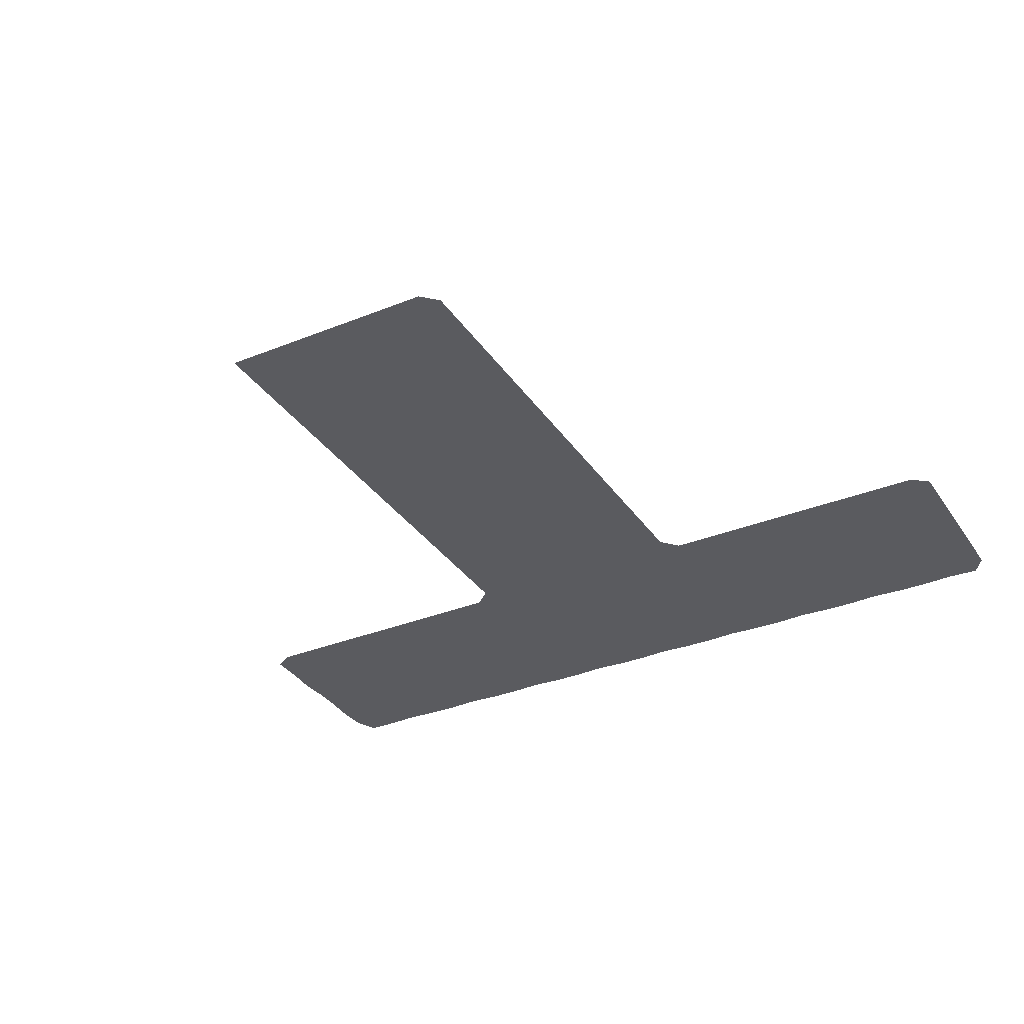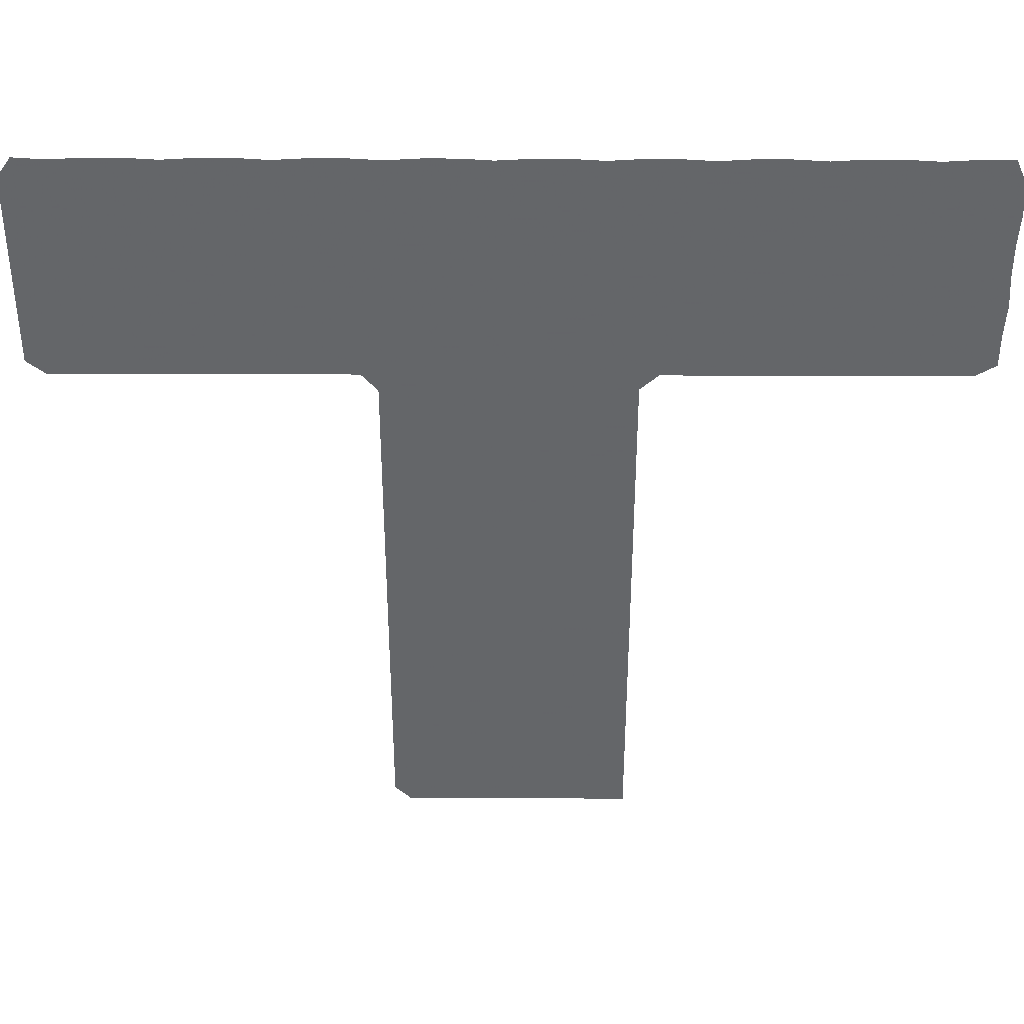
<metadata>
{"format":"obj","ext":"obj","renderer":"f3d","projection":"perspective","resolution":1024,"background":"white","views":[{"elev":-33.4,"azim":28.9,"up":"+Z"},{"elev":38.3,"azim":-179.7,"up":"+Y"}]}
</metadata>
<code>
v 0.3685 0.5172 0
v 0.3685 0.5556 0
v 0.3685 0.5955 0
v 0.3483 0.6135 0
v 0.313 0.6135 0
v 0.2797 0.6135 0
v 0.2476 0.6135 0
v 0.2143 0.6135 0
v 0.1792 0.6135 0
v 0.139 0.6135 0
v 0.1001 0.6135 0
v 0.06063 0.6135 0
v 0.02472 0.6135 0
v 0.002247 0.627 0
v 0.002239 0.6623 0
v 0 0.6989 0
v 0.002244 0.7352 0
v 0.002221 0.7712 0
v 0 0.8067 0
v 0.002247 0.8427 0
v 0.01348 0.8674 0
v 0.0488 0.8674 0
v 0.08539 0.8652 0
v 0.1249 0.8675 0
v 0.1609 0.8673 0
v 0.1933 0.8652 0
v 0.2328 0.8675 0
v 0.2688 0.8673 0
v 0.3011 0.8652 0
v 0.3406 0.8675 0
v 0.3731 0.8674 0
v 0.409 0.8652 0
v 0.4449 0.8674 0
v 0.4773 0.8675 0
v 0.5169 0.8652 0
v 0.5492 0.8673 0
v 0.5845 0.8675 0
v 0.6247 0.8652 0
v 0.6603 0.8674 0
v 0.6963 0.8674 0
v 0.7326 0.8652 0
v 0.7681 0.8674 0
v 0.8041 0.8674 0
v 0.8405 0.8652 0
v 0.88 0.8675 0
v 0.916 0.8673 0
v 0.9483 0.8652 0
v 0.9843 0.8674 0
v 1 0.8449 0
v 1 0.8096 0
v 1 0.7692 0
v 1 0.7304 0
v 1 0.6965 0
v 1 0.6615 0
v 1 0.6292 0
v 0.9798 0.6135 0
v 0.9474 0.6135 0
v 0.9122 0.6135 0
v 0.8766 0.6135 0
v 0.8392 0.6135 0
v 0.8029 0.6135 0
v 0.7679 0.6135 0
v 0.7313 0.6135 0
v 0.6954 0.6135 0
v 0.6562 0.6135 0
v 0.6382 0.5933 0
v 0.6382 0.5522 0
v 0.6382 0.5137 0
v 0.6382 0.4734 0
v 0.6382 0.4375 0
v 0.6382 0.4017 0
v 0.6382 0.3666 0
v 0.6382 0.3298 0
v 0.6382 0.2948 0
v 0.6382 0.259 0
v 0.6382 0.2239 0
v 0.6382 0.1906 0
v 0.6382 0.1584 0
v 0.6382 0.1252 0
v 0.6382 0.0861 0
v 0.6382 0.04998 0
v 0.6382 0.01798 0
v 0.6202 0 0
v 0.5849 0 0
v 0.5509 0 0
v 0.5155 0 0
v 0.4796 0 0
v 0.4436 0 0
v 0.4077 0 0
v 0.3685 0 0
v 0.3685 0.03919 0
v 0.3685 0.07511 0
v 0.3685 0.111 0
v 0.3685 0.1465 0
v 0.3685 0.1768 0
v 0.3685 0.2119 0
v 0.3685 0.2484 0
v 0.3685 0.2841 0
v 0.3685 0.321 0
v 0.3685 0.3564 0
v 0.3685 0.3927 0
v 0.3685 0.4365 0
v 0.3685 0.4806 0
v 0.7211 0.7454 0
v 0.5729 0.7305 0
v 0.4368 0.7323 0
v 0.5036 0.2787 0
v 0.7635 0.7403 0
v 0.02786 0.8396 0
v 0.06881 0.675 0
v 0.5034 0.3506 0
v 0.5073 0.5573 0
v 0.5021 0.5942 0
v 0.677 0.7428 0
v 0.9682 0.8317 0
v 0.6402 0.74 0
v 0.4935 0.1803 0
v 0.2421 0.7361 0
v 0.2003 0.7408 0
v 0.04321 0.8158 0
v 0.03837 0.6452 0
v 0.5034 0.3859 0
v 0.5033 0.4203 0
v 0.5033 0.3148 0
v 0.5039 0.4534 0
v 0.381 0.7444 0
v 0.3494 0.7417 0
v 0.3133 0.741 0
v 0.2778 0.7389 0
v 0.8352 0.7398 0
v 0.6041 0.7351 0
v 0.5034 0.2429 0
v 0.9389 0.679 0
v 0.9479 0.8008 0
v 0.8779 0.7347 0
v 0.9636 0.646 0
v 0.2951 0.6404 0
v 0.06762 0.7936 0
v 0.1201 0.7404 0
v 0.5042 0.4873 0
v 0.9324 0.8346 0
v 0.798 0.733 0
v 0.5015 0.2086 0
v 0.1598 0.7377 0
v 0.5054 0.5222 0
v 0.4957 0.1246 0
v 0.4993 0.1532 0
v 0.4405 0.0728 0
v 0.5667 0.07046 0
v 0.6077 0.03101 0
v 0.602 0.06764 0
v 0.3952 0.02716 0
v 0.4277 0.03525 0
v 0.5503 0.7962 0
v 0.7837 0.6388 0
v 0.4717 0.6628 0
v 0.4361 0.2879 0
v 0.7431 0.8082 0
v 0.7532 0.6819 0
v 0.1458 0.8381 0
v 0.03564 0.7067 0
v 0.4359 0.3592 0
v 0.3932 0.6673 0
v 0.6693 0.8365 0
v 0.5704 0.5563 0
v 0.4445 0.5673 0
v 0.5711 0.5912 0
v 0.6743 0.8032 0
v 0.6402 0.811 0
v 0.652 0.6784 0
v 0.4329 0.1803 0
v 0.8448 0.8251 0
v 0.7839 0.8021 0
v 0.2337 0.6723 0
v 0.1998 0.6789 0
v 0.4357 0.3949 0
v 0.868 0.8399 0
v 0.571 0.4126 0
v 0.5707 0.3773 0
v 0.4363 0.3234 0
v 0.6795 0.6492 0
v 0.5707 0.3057 0
v 0.5708 0.3416 0
v 0.4349 0.4301 0
v 0.2638 0.6469 0
v 0.5716 0.4468 0
v 0.354 0.6767 0
v 0.3227 0.682 0
v 0.3402 0.8036 0
v 0.2506 0.8009 0
v 0.2632 0.6794 0
v 0.2927 0.6746 0
v 0.295 0.8035 0
v 0.6833 0.6844 0
v 0.6176 0.6746 0
v 0.2674 0.836 0
v 0.5706 0.2694 0
v 0.4357 0.2519 0
v 0.3834 0.6284 0
v 0.9675 0.7088 0
v 0.8967 0.772 0
v 0.8986 0.8361 0
v 0.8799 0.8056 0
v 0.8517 0.795 0
v 0.8659 0.6736 0
v 0.1911 0.8115 0
v 0.4174 0.6343 0
v 0.08041 0.8267 0
v 0.09223 0.713 0
v 0.1103 0.6481 0
v 0.3275 0.6487 0
v 0.5717 0.4817 0
v 0.435 0.4651 0
v 0.1785 0.651 0
v 0.7881 0.6721 0
v 0.3611 0.647 0
v 0.5686 0.1958 0
v 0.4342 0.2165 0
v 0.2052 0.6447 0
v 0.2204 0.832 0
v 0.57 0.2331 0
v 0.1377 0.7987 0
v 0.1336 0.6759 0
v 0.1665 0.6774 0
v 0.7444 0.8392 0
v 0.5712 0.5189 0
v 0.4418 0.4964 0
v 0.4332 0.5313 0
v 0.4303 0.1419 0
v 0.777 0.8357 0
v 0.5671 0.1588 0
v 0.5402 0.09389 0
v 0.6116 0.1038 0
v 0.5637 0.1251 0
v 0.5332 0.8316 0
v 0.4169 0.1009 0
v 0.4051 0.7292 0
v 0.7168 0.675 0
v 0.4742 0.7987 0
v 0.5426 0.6593 0
v 0.5072 0.7295 0
v 0.4334 0.8012 0
v 0.4318 0.6 0
v 0.6135 0.7947 0
v 0.2124 0.7974 0
v 0.3857 0.8036 0
v 0.7071 0.7998 0
v 0.8295 0.6745 0
v 0.5844 0.806 0
v 0.8882 0.6445 0
v 0.9113 0.7107 0
v 0.9619 0.7674 0
v 0.9408 0.7369 0
v 0.03693 0.7622 0
v 0.1059 0.7752 0
v 0.06137 0.7343 0
v 0.8199 0.8 0
v 0.4702 0.1014 0
v 0.4665 0.03898 0
v 0.5354 0.02515 0
v 0.5055 0.06506 0
v 0.5934 0.6998 0
v 0.817 0.6433 0
v 0.4528 0.7661 0
v 0.5565 0.6233 0
v 0.5234 0.6235 0
v 0.4905 0.7647 0
v 0.49 0.6957 0
v 0.4546 0.697 0
v 0.5549 0.7585 0
v 0.4164 0.6979 0
v 0.4876 0.6289 0
v 0.4521 0.6318 0
v 0.6221 0.6161 0
v 0.4966 0.8321 0
v 0.462 0.8331 0
v 0.5896 0.6191 0
v 0.5594 0.6942 0
v 0.5252 0.7634 0
v 0.5245 0.694 0
v 0.6044 0.2847 0
v 0.6046 0.3564 0
v 0.3979 0.532 0
v 0.6041 0.58 0
v 0.4054 0.5686 0
v 0.603 0.1766 0
v 0.6044 0.3926 0
v 0.401 0.4128 0
v 0.4022 0.3761 0
v 0.6044 0.3203 0
v 0.4031 0.3056 0
v 0.4024 0.3396 0
v 0.6049 0.4279 0
v 0.4011 0.4531 0
v 0.4023 0.2704 0
v 0.6041 0.2487 0
v 0.6053 0.4627 0
v 0.4012 0.1993 0
v 0.6029 0.2129 0
v 0.4016 0.2346 0
v 0.4057 0.4953 0
v 0.6047 0.4991 0
v 0.6045 0.5381 0
v 0.6011 0.1374 0
v 0.4002 0.1642 0
v 0.5712 0.03561 0
v 0.7134 0.641 0
v 0.6098 0.6448 0
v 0.5371 0.2917 0
v 0.758 0.7731 0
v 0.03027 0.6772 0
v 0.5372 0.3634 0
v 0.4722 0.5419 0
v 0.5379 0.5827 0
v 0.4014 0.604 0
v 0.5315 0.1779 0
v 0.2538 0.7645 0
v 0.2175 0.708 0
v 0.2344 0.6402 0
v 0.02981 0.7899 0
v 0.05985 0.8437 0
v 0.07603 0.6407 0
v 0.5371 0.3986 0
v 0.4693 0.4082 0
v 0.4695 0.373 0
v 0.5371 0.3278 0
v 0.4699 0.3014 0
v 0.4697 0.3374 0
v 0.5377 0.4327 0
v 0.4692 0.4424 0
v 0.3849 0.8394 0
v 0.6405 0.8421 0
v 0.353 0.8344 0
v 0.3135 0.834 0
v 0.338 0.7101 0
v 0.1642 0.8125 0
v 0.245 0.702 0
v 0.3031 0.7097 0
v 0.7047 0.8317 0
v 0.4698 0.266 0
v 0.5369 0.2553 0
v 0.9253 0.6457 0
v 0.9316 0.7711 0
v 0.9733 0.6785 0
v 0.1849 0.7097 0
v 0.06447 0.7069 0
v 0.03328 0.7343 0
v 0.538 0.4674 0
v 0.9754 0.7959 0
v 0.8119 0.8333 0
v 0.4649 0.1977 0
v 0.5359 0.2178 0
v 0.4685 0.231 0
v 0.1545 0.7034 0
v 0.1407 0.7668 0
v 0.4709 0.5094 0
v 0.5387 0.5405 0
v 0.4635 0.1639 0
v 0.4662 0.1337 0
v 0.5371 0.05536 0
v 0.4028 0.06188 0
v 0.7243 0.7779 0
v 0.5833 0.7702 0
v 0.4783 0.5717 0
v 0.6279 0.7072 0
v 0.2212 0.7687 0
v 0.6424 0.6464 0
v 0.3764 0.7071 0
v 0.3244 0.7732 0
v 0.2726 0.7081 0
v 0.7005 0.7123 0
v 0.8659 0.7679 0
v 0.915 0.8036 0
v 0.8333 0.7723 0
v 0.881 0.7007 0
v 0.1045 0.6835 0
v 0.471 0.475 0
v 0.776 0.707 0
v 0.8129 0.7046 0
v 0.1274 0.7105 0
v 0.5308 0.1351 0
v 0.5806 0.09999 0
v 0.7494 0.6484 0
v 0.7377 0.7113 0
v 0.4103 0.7671 0
v 0.6622 0.7118 0
v 0.6072 0.8325 0
v 0.6491 0.7756 0
v 0.4091 0.8282 0
v 0.3662 0.7741 0
v 0.2861 0.7718 0
v 0.6902 0.7722 0
v 0.5688 0.8348 0
v 0.6177 0.7635 0
v 0.9028 0.6752 0
v 0.9395 0.7085 0
v 0.9737 0.7427 0
v 0.9108 0.7443 0
v 0.8525 0.6445 0
v 0.849 0.7061 0
v 0.1145 0.8345 0
v 0.1029 0.805 0
v 0.0909 0.7453 0
v 0.07158 0.7638 0
v 0.799 0.7666 0
v 0.1481 0.6452 0
v 0.1786 0.8402 0
v 0.178 0.7757 0
v 0.5383 0.5022 0
v 0.4441 0.1101 0
v 0.5035 0.0314 0
v 0.5061 0.09923 0
v 0.4767 0.07402 0
v 0.3897 0.09518 0
v 0.396 0.129 0
v 0.472 0.7312 0
v 0.4662 0.5994 0
v 0.4338 0.6656 0
v 0.4325 0.8387 0
v 0.5796 0.6603 0
v 0.5401 0.7272 0
v 0.512 0.7981 0
v 0.5071 0.6604 0
f 54 136 55
f 20 109 21
f 13 121 14
f 47 115 48
f 406 214 224
f 406 224 223
f 199 207 163
f 157 180 291
f 225 339 158
f 215 383 155
f 54 344 136
f 242 264 239
f 162 176 289
f 206 407 336
f 164 169 168
f 171 218 298
f 319 185 174
f 190 196 220
f 19 120 109
f 176 184 288
f 179 287 178
f 183 282 179
f 180 162 292
f 197 281 182
f 182 290 183
f 184 213 294
f 178 293 186
f 189 333 334
f 185 192 191
f 193 334 196
f 221 296 197
f 198 157 295
f 199 3 315
f 45 177 202
f 172 257 204
f 205 399 250
f 10 406 210
f 213 227 301
f 141 134 115
f 155 61 263
f 215 155 263
f 231 286 217
f 218 198 300
f 217 299 221
f 336 407 160
f 89 152 90
f 234 304 231
f 79 304 233
f 81 150 82
f 81 151 150
f 306 149 360
f 19 320 120
f 89 153 152
f 88 259 153
f 136 56 55
f 109 22 21
f 121 15 14
f 115 49 48
f 195 262 420
f 266 265 240
f 264 267 239
f 269 156 268
f 281 290 182
f 383 238 307
f 230 158 173
f 136 57 56
f 19 109 20
f 311 161 16
f 10 210 11
f 282 287 179
f 406 223 210
f 285 283 228
f 284 165 303
f 166 364 417
f 207 315 243
f 371 386 194
f 115 50 49
f 286 299 217
f 378 384 159
f 18 254 320
f 109 321 22
f 109 120 321
f 12 121 13
f 311 16 15
f 11 210 322
f 287 293 178
f 289 176 288
f 292 162 289
f 290 282 183
f 295 157 291
f 291 180 292
f 293 297 186
f 288 184 294
f 390 385 246
f 189 246 333
f 187 335 188
f 185 191 174
f 211 188 192
f 168 388 392
f 339 164 168
f 46 141 47
f 320 138 120
f 154 270 363
f 164 332 169
f 300 198 295
f 296 281 197
f 57 342 58
f 342 133 395
f 135 375 251
f 134 343 252
f 134 373 343
f 375 400 205
f 172 204 203
f 52 200 53
f 53 344 54
f 136 342 57
f 175 345 224
f 17 254 18
f 139 355 255
f 110 209 346
f 17 347 254
f 245 220 206
f 297 212 186
f 115 349 50
f 45 202 46
f 50 349 51
f 115 134 349
f 173 310 405
f 350 230 173
f 305 171 298
f 299 296 221
f 298 218 300
f 224 354 223
f 402 222 401
f 227 377 356
f 283 301 228
f 302 212 297
f 303 226 302
f 152 91 90
f 304 286 231
f 358 171 229
f 146 359 258
f 306 360 260
f 150 83 82
f 83 150 84
f 80 233 151
f 79 233 80
f 152 361 91
f 88 153 89
f 92 361 414
f 87 259 88
f 152 153 361
f 363 270 105
f 106 237 271
f 273 272 156
f 271 269 106
f 207 243 273
f 200 133 344
f 310 362 104
f 158 247 362
f 417 364 113
f 392 388 114
f 168 169 388
f 158 339 247
f 405 310 108
f 318 337 118
f 175 174 318
f 323 123 122
f 312 122 111
f 367 308 274
f 309 124 107
f 326 111 124
f 329 125 123
f 237 106 385
f 187 163 368
f 118 129 317
f 118 370 129
f 191 192 370
f 128 369 391
f 114 386 371
f 107 340 132
f 203 372 201
f 141 373 134
f 202 203 373
f 372 374 130
f 204 257 374
f 130 400 135
f 119 366 408
f 138 208 120
f 376 380 209
f 210 223 376
f 376 223 380
f 408 336 222
f 140 377 125
f 202 373 141
f 108 384 378
f 316 143 117
f 4 199 216
f 352 132 143
f 144 408 355
f 354 345 144
f 356 377 140
f 147 359 146
f 381 316 147
f 234 381 232
f 151 382 149
f 382 234 232
f 233 382 151
f 259 148 153
f 307 64 63
f 238 194 181
f 367 274 65
f 131 105 262
f 365 131 262
f 276 275 34
f 276 239 275
f 276 242 239
f 277 274 308
f 278 262 105
f 265 167 277
f 279 270 154
f 275 235 35
f 267 241 279
f 272 113 266
f 280 240 278
f 241 268 280
f 74 290 281
f 193 196 190
f 383 63 62
f 159 384 238
f 173 158 310
f 161 17 16
f 210 110 322
f 72 287 282
f 242 385 264
f 1 283 2
f 285 228 166
f 284 67 66
f 167 165 284
f 113 112 314
f 2 285 3
f 285 166 243
f 322 110 121
f 181 65 64
f 194 170 181
f 114 116 386
f 388 169 244
f 77 299 286
f 155 62 61
f 215 159 383
f 401 24 23
f 319 174 219
f 220 27 26
f 245 190 220
f 71 293 287
f 289 288 101
f 189 334 193
f 292 289 100
f 177 203 202
f 73 282 290
f 295 291 98
f 172 350 257
f 291 292 99
f 70 297 293
f 199 315 207
f 288 294 102
f 3 199 4
f 389 419 32
f 331 246 389
f 189 390 246
f 334 30 29
f 211 187 188
f 174 191 337
f 196 29 28
f 192 188 338
f 39 164 40
f 247 168 392
f 263 61 60
f 248 215 263
f 35 235 36
f 393 235 154
f 363 105 131
f 244 249 363
f 393 154 249
f 388 244 394
f 300 295 97
f 344 133 136
f 75 281 296
f 250 59 58
f 251 395 133
f 251 375 395
f 253 396 200
f 51 397 52
f 252 253 397
f 398 135 251
f 253 251 396
f 253 398 251
f 399 60 59
f 205 400 248
f 172 203 177
f 203 204 372
f 200 344 53
f 214 175 224
f 254 138 320
f 208 401 23
f 402 401 208
f 209 139 403
f 161 347 17
f 346 209 256
f 403 139 255
f 254 404 138
f 254 256 404
f 213 301 294
f 69 302 297
f 202 141 46
f 252 397 51
f 42 230 43
f 405 108 142
f 257 173 405
f 305 298 95
f 219 174 175
f 76 296 299
f 216 163 187
f 298 300 96
f 9 214 406
f 222 160 401
f 407 26 25
f 137 211 192
f 103 301 1
f 301 227 228
f 302 69 68
f 226 212 302
f 145 140 409
f 303 68 67
f 165 226 303
f 112 145 357
f 78 286 304
f 382 304 234
f 229 415 236
f 258 410 148
f 410 229 236
f 261 413 259
f 260 411 86
f 412 146 258
f 413 258 148
f 260 86 85
f 86 411 87
f 237 368 271
f 414 415 93
f 113 314 266
f 106 416 264
f 106 269 416
f 243 417 273
f 163 418 271
f 163 207 418
f 274 66 65
f 275 35 34
f 33 276 34
f 33 32 419
f 240 420 278
f 240 265 420
f 241 421 279
f 239 422 275
f 239 267 422
f 423 266 240
f 241 280 421
f 280 423 240
f 74 281 75
f 72 282 73
f 195 367 170
f 1 301 283
f 12 322 121
f 2 283 285
f 77 286 78
f 71 287 72
f 288 102 101
f 289 101 100
f 73 290 74
f 291 99 98
f 292 100 99
f 70 293 71
f 294 103 102
f 295 98 97
f 75 296 76
f 69 297 70
f 298 96 95
f 76 299 77
f 300 97 96
f 103 294 301
f 303 302 68
f 284 303 67
f 78 304 79
f 305 95 94
f 229 171 305
f 151 149 306
f 150 151 306
f 371 194 238
f 383 307 63
f 307 181 64
f 309 107 341
f 159 238 383
f 310 104 108
f 110 161 311
f 121 110 311
f 121 311 15
f 312 111 326
f 228 313 166
f 364 313 112
f 314 165 167
f 314 112 357
f 166 417 243
f 315 285 243
f 3 285 315
f 386 170 194
f 170 367 181
f 38 332 39
f 394 244 363
f 39 332 164
f 316 117 147
f 378 159 215
f 317 129 391
f 220 196 27
f 196 28 27
f 7 185 319
f 7 319 8
f 366 190 245
f 407 220 26
f 18 320 19
f 321 23 22
f 321 208 23
f 11 322 12
f 323 122 312
f 123 330 324
f 122 123 324
f 122 324 325
f 111 122 325
f 326 124 309
f 124 328 327
f 107 124 327
f 111 325 328
f 124 111 328
f 329 123 323
f 125 377 330
f 123 125 330
f 385 242 246
f 390 126 385
f 31 331 32
f 333 331 31
f 332 387 169
f 334 333 30
f 333 31 30
f 196 334 29
f 216 187 211
f 4 211 5
f 337 370 118
f 338 129 370
f 338 128 129
f 104 392 114
f 40 164 339
f 40 339 41
f 339 168 247
f 141 115 47
f 379 215 248
f 399 263 60
f 387 249 244
f 387 393 249
f 387 244 169
f 107 327 340
f 341 132 352
f 341 107 132
f 342 250 58
f 136 133 342
f 375 205 395
f 343 253 252
f 343 201 398
f 205 248 399
f 372 130 135
f 345 119 144
f 8 219 9
f 321 120 208
f 355 222 255
f 402 255 222
f 110 346 161
f 161 346 256
f 347 256 254
f 161 256 347
f 348 125 329
f 348 140 125
f 349 134 252
f 349 252 51
f 350 173 257
f 43 230 350
f 43 350 44
f 143 353 351
f 117 143 351
f 352 143 316
f 132 340 353
f 143 132 353
f 354 144 380
f 380 144 139
f 139 144 355
f 401 160 24
f 227 356 228
f 313 356 145
f 409 212 226
f 357 226 165
f 357 145 409
f 381 147 146
f 117 351 358
f 147 117 358
f 359 229 410
f 147 358 359
f 360 411 260
f 360 232 261
f 150 306 84
f 84 306 85
f 80 151 81
f 85 306 260
f 361 92 91
f 361 236 414
f 361 148 236
f 153 148 361
f 362 392 104
f 249 154 363
f 394 363 131
f 368 163 271
f 327 157 340
f 157 327 180
f 399 248 263
f 325 162 328
f 162 325 176
f 314 357 165
f 364 112 113
f 364 166 313
f 388 116 114
f 365 170 386
f 365 195 170
f 195 365 262
f 351 171 358
f 171 351 218
f 44 172 177
f 174 337 318
f 118 317 366
f 318 118 119
f 345 318 119
f 324 176 325
f 176 324 184
f 178 329 323
f 179 178 323
f 179 323 312
f 183 179 312
f 195 308 367
f 328 180 327
f 180 328 162
f 182 326 309
f 197 182 309
f 181 367 65
f 183 312 326
f 182 183 326
f 307 238 181
f 330 184 324
f 184 330 213
f 186 348 329
f 178 186 329
f 368 126 127
f 335 368 127
f 187 368 335
f 335 127 128
f 338 335 128
f 127 390 369
f 391 193 190
f 317 391 190
f 370 192 338
f 369 193 391
f 369 189 193
f 405 142 130
f 374 405 130
f 365 116 131
f 197 309 341
f 221 197 341
f 340 198 353
f 198 340 157
f 372 135 201
f 373 201 343
f 373 203 201
f 374 257 405
f 135 400 375
f 366 245 408
f 408 245 206
f 380 139 209
f 210 376 110
f 110 376 209
f 409 348 212
f 186 212 348
f 377 213 330
f 377 227 213
f 4 216 211
f 108 378 142
f 379 378 215
f 142 378 379
f 217 352 316
f 231 217 316
f 353 218 351
f 218 353 198
f 221 341 352
f 217 221 352
f 407 206 220
f 408 206 336
f 355 408 222
f 223 354 380
f 357 409 226
f 356 140 145
f 313 145 112
f 313 228 356
f 231 316 381
f 234 231 381
f 381 146 412
f 382 232 149
f 149 232 360
f 214 219 175
f 104 114 371
f 238 384 371
f 155 383 62
f 384 104 371
f 41 225 42
f 42 225 230
f 310 158 362
f 385 106 264
f 126 237 385
f 386 116 365
f 6 5 137
f 37 387 38
f 230 225 158
f 384 108 104
f 190 366 317
f 8 319 219
f 119 118 366
f 216 199 163
f 242 276 419
f 389 242 419
f 246 242 389
f 32 331 389
f 127 126 390
f 38 387 332
f 333 246 331
f 189 369 390
f 128 127 369
f 222 336 160
f 7 6 185
f 337 191 370
f 391 129 128
f 6 137 185
f 338 188 335
f 41 339 225
f 362 247 392
f 130 142 379
f 248 400 379
f 36 235 393
f 36 393 37
f 37 393 387
f 394 131 116
f 388 394 116
f 395 250 342
f 395 205 250
f 396 133 200
f 396 251 133
f 397 200 52
f 397 253 200
f 201 135 398
f 253 343 398
f 250 399 59
f 400 130 379
f 45 44 177
f 372 204 374
f 9 219 214
f 345 175 318
f 255 402 138
f 138 402 208
f 209 403 256
f 404 403 255
f 404 255 138
f 404 256 403
f 185 137 192
f 44 350 172
f 9 406 10
f 354 224 345
f 24 160 25
f 160 407 25
f 408 144 119
f 409 140 348
f 233 304 382
f 415 305 94
f 229 305 415
f 229 359 358
f 410 236 148
f 258 359 410
f 368 237 126
f 413 148 259
f 92 414 93
f 411 261 259
f 360 261 411
f 232 381 412
f 261 232 412
f 412 258 413
f 261 412 413
f 411 259 87
f 414 236 415
f 415 94 93
f 314 265 266
f 314 167 265
f 416 267 264
f 416 268 241
f 416 241 267
f 416 269 268
f 417 272 273
f 417 113 272
f 418 269 271
f 418 273 156
f 418 156 269
f 418 207 273
f 33 419 276
f 167 284 277
f 277 284 274
f 274 284 66
f 420 262 278
f 420 277 308
f 420 308 195
f 420 265 277
f 421 270 279
f 421 278 105
f 421 105 270
f 422 235 275
f 422 279 154
f 422 154 235
f 422 267 279
f 272 266 423
f 268 156 423
f 156 272 423
f 421 280 278
f 280 268 423
f 5 211 137

</code>
